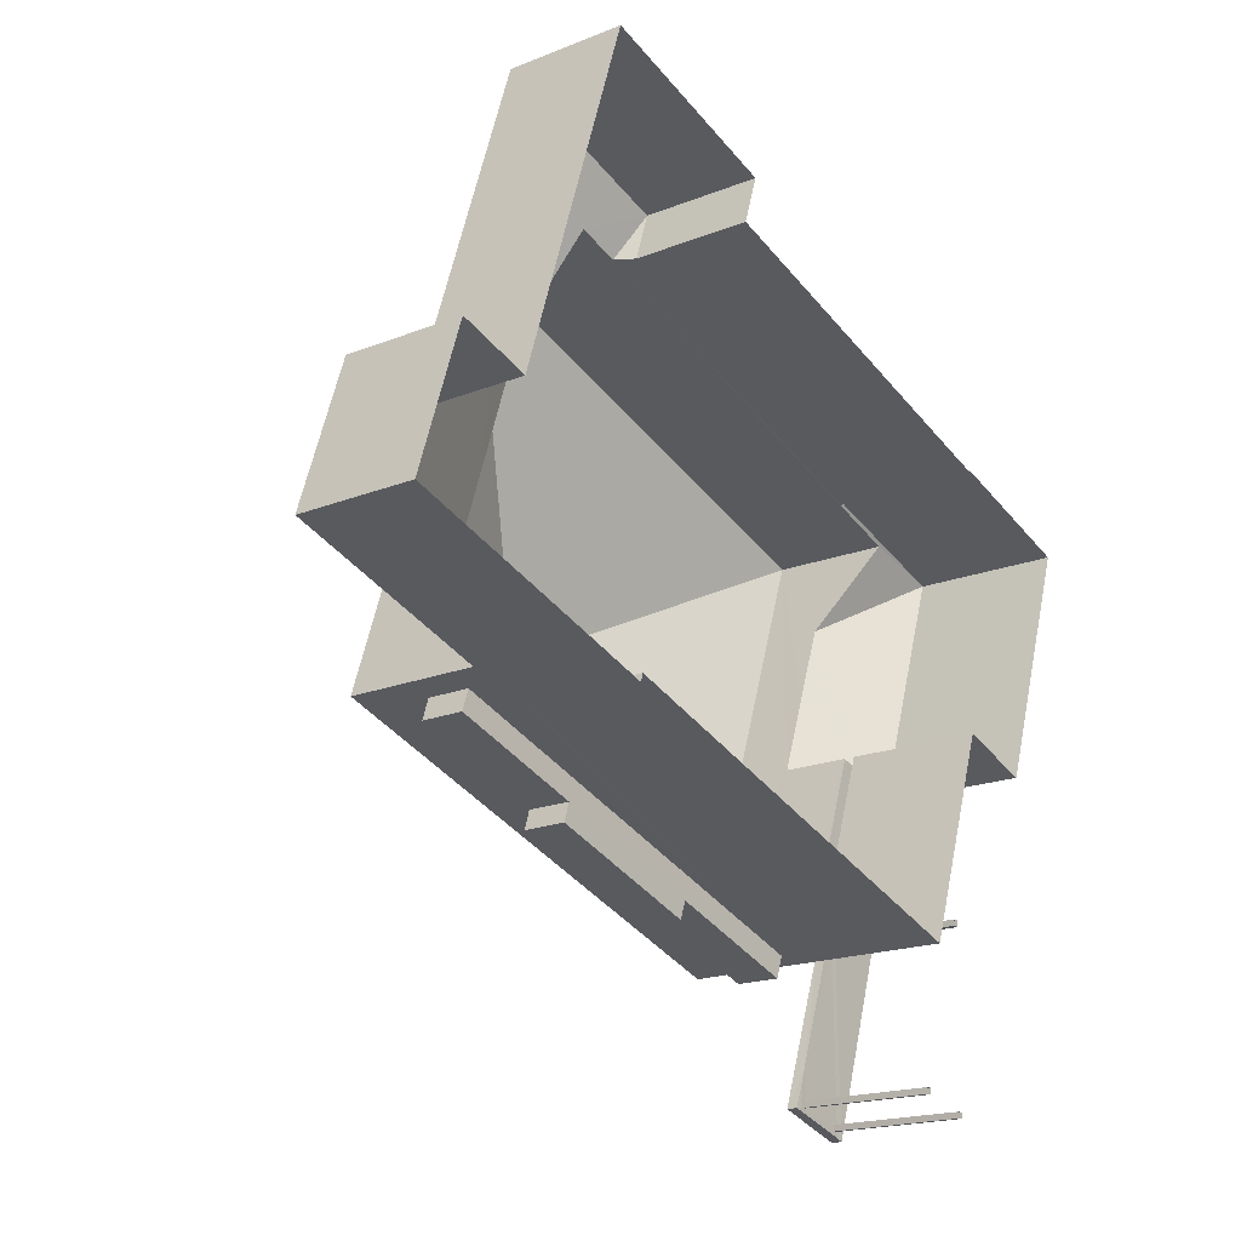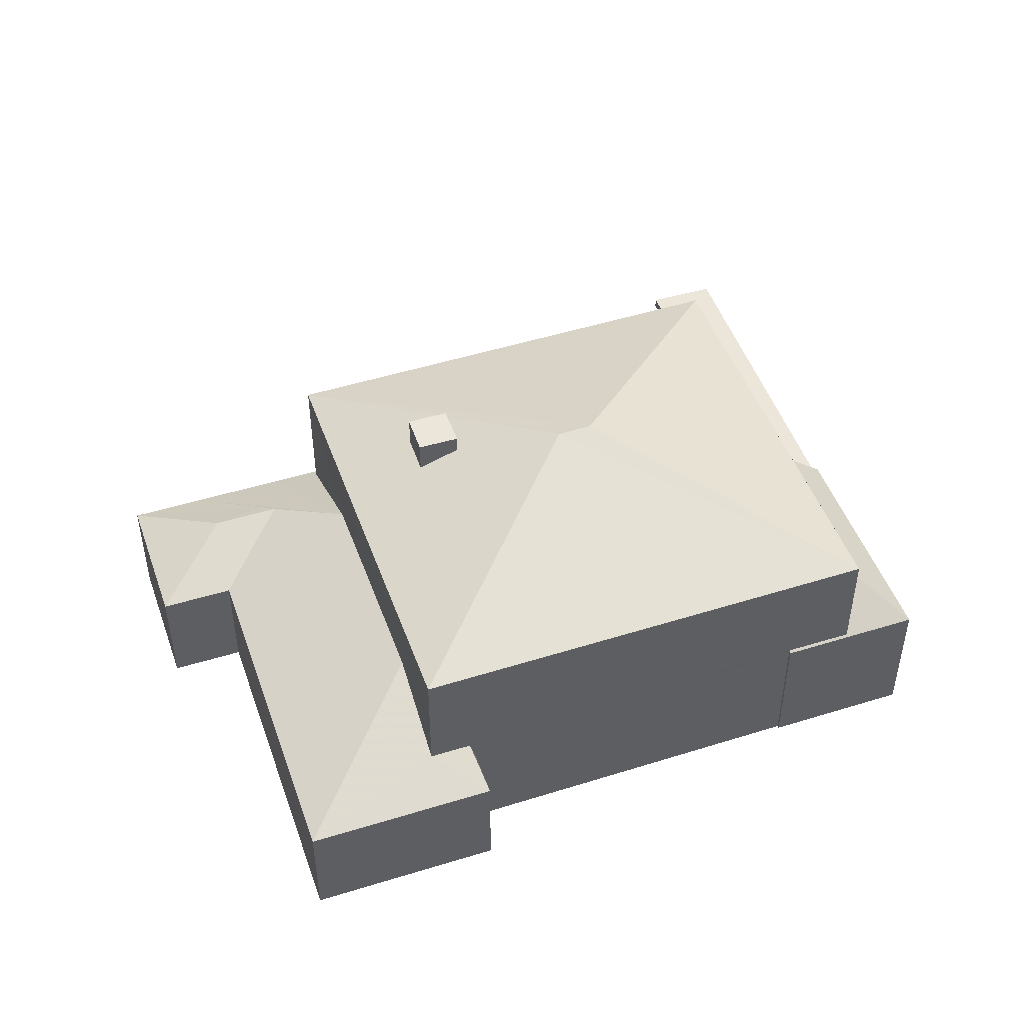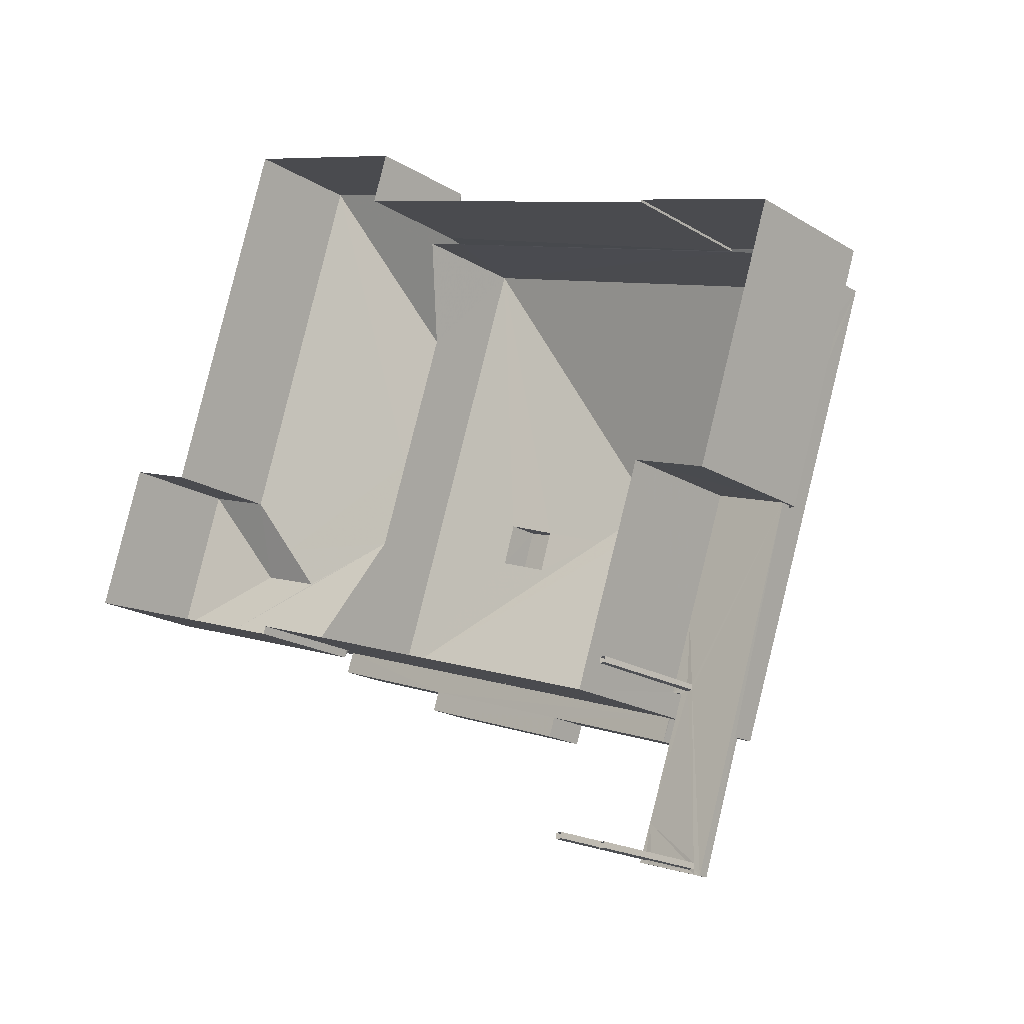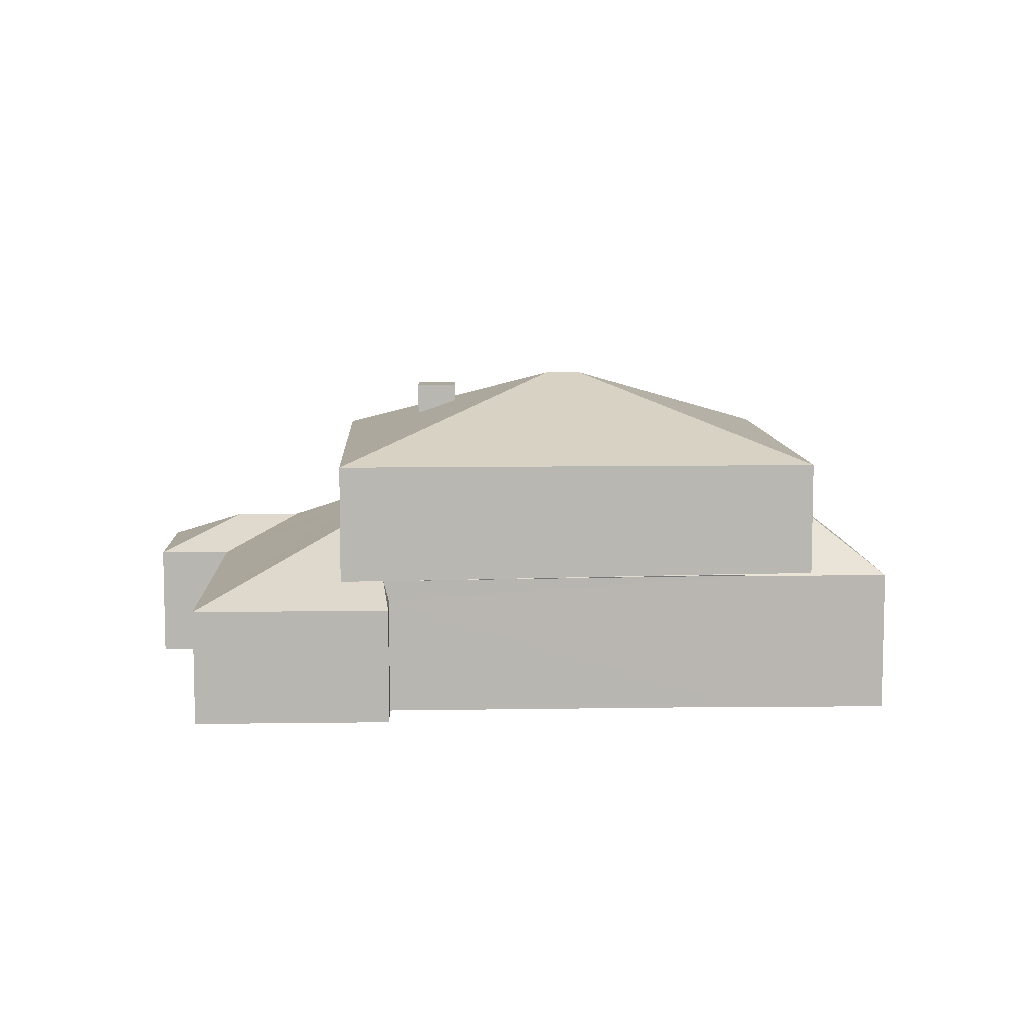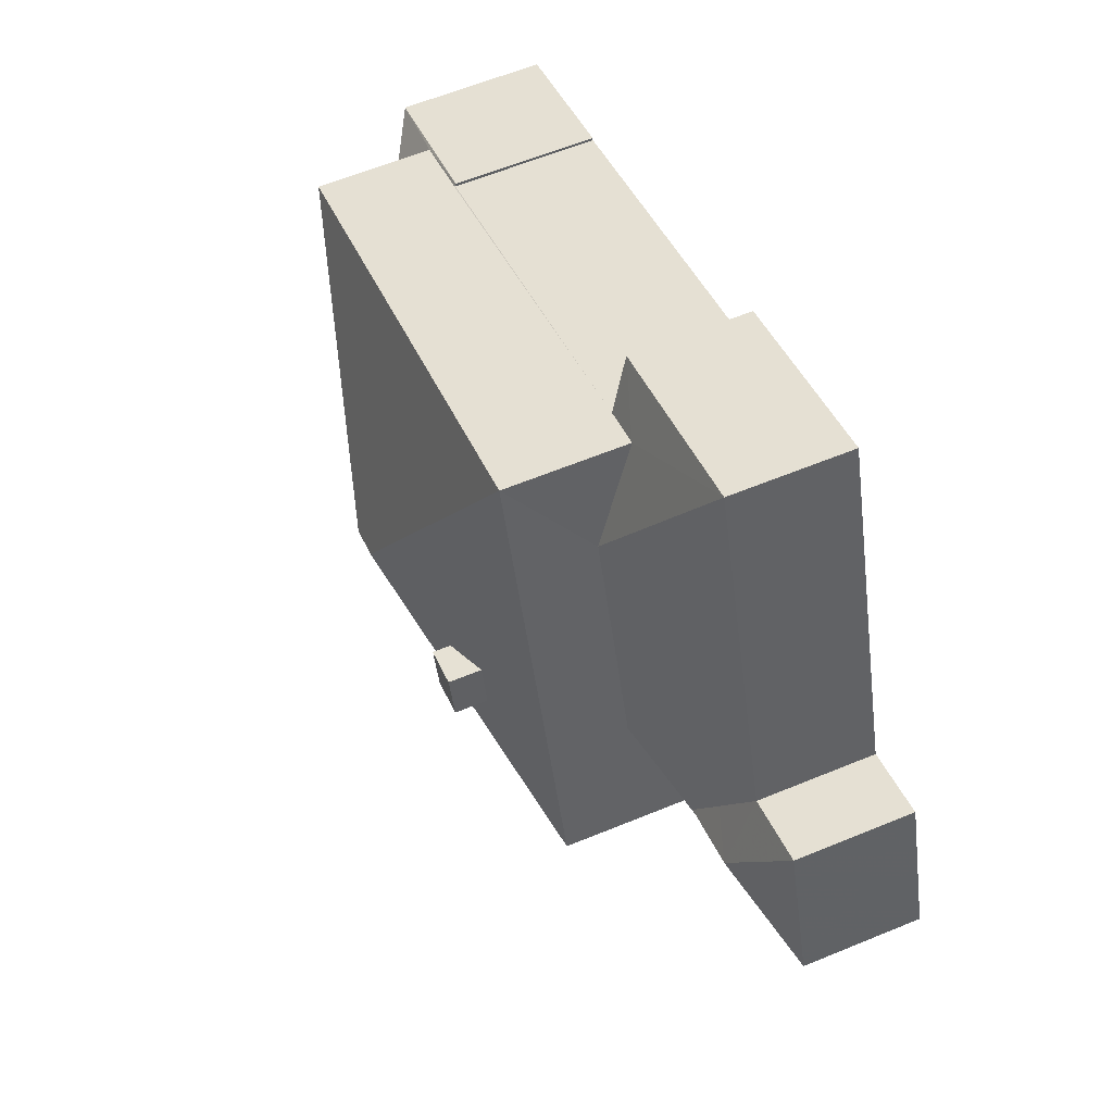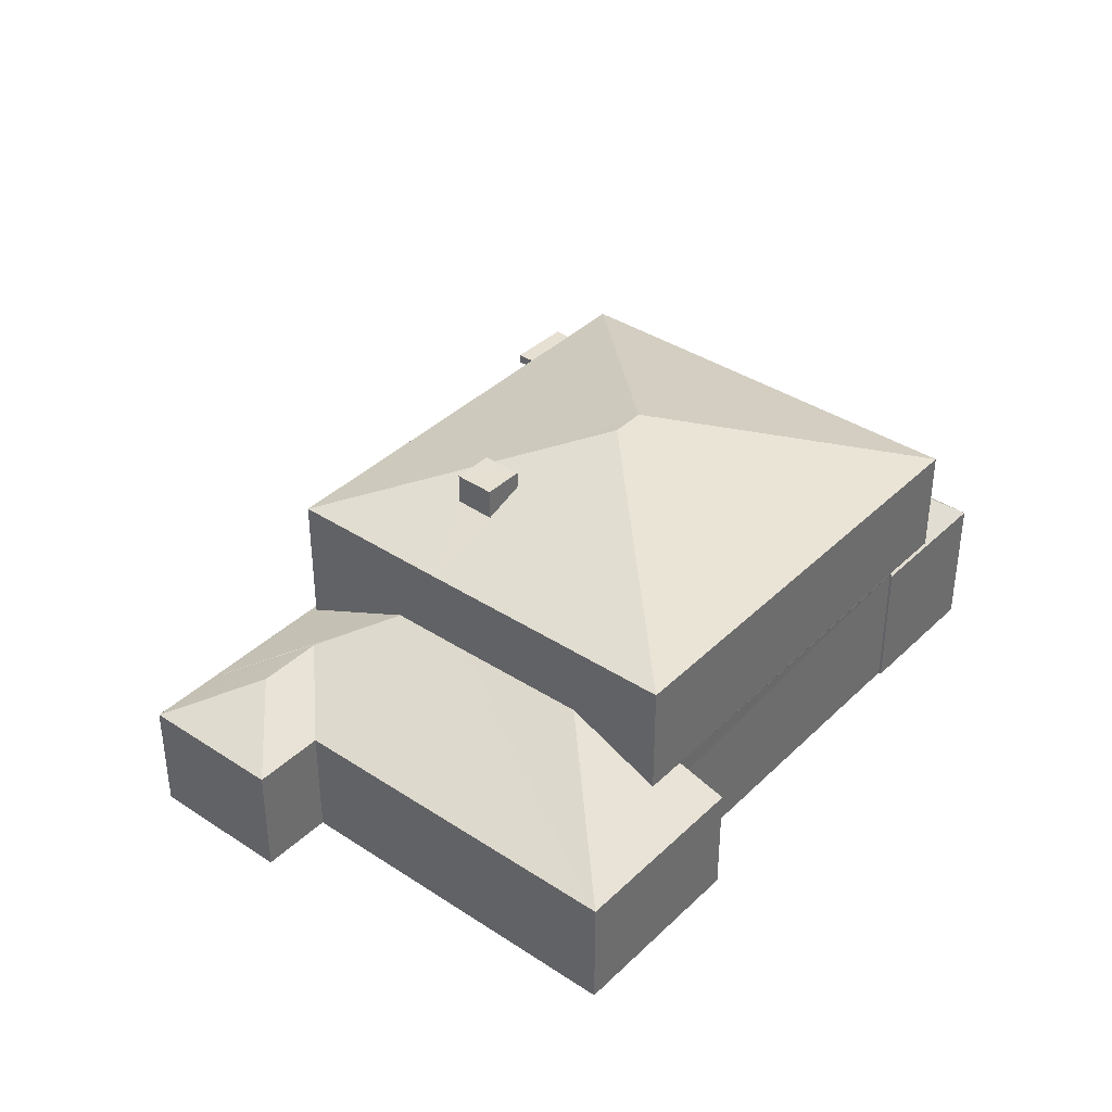
<metadata>
{"format":"obj","ext":"obj","renderer":"f3d","projection":"perspective","resolution":1024,"background":"white","views":[{"elev":-18.1,"azim":127.9,"up":"+Y"},{"elev":48.1,"azim":179.3,"up":"+Z"},{"elev":-19.4,"azim":-138.5,"up":"+Y"},{"elev":8.5,"azim":-163.8,"up":"+Z"},{"elev":61.1,"azim":67.2,"up":"+Y"},{"elev":38.3,"azim":148.3,"up":"+Z"}]}
</metadata>
<code>
v -8.855e+04 -1.001e+05 3.567
v -8.855e+04 -1.001e+05 3.567
v -8.855e+04 -1.001e+05 3.567
v -8.855e+04 -1.001e+05 3.567
v -8.855e+04 -1.001e+05 3.565
v -8.854e+04 -1.001e+05 3.565
v -8.855e+04 -1.001e+05 3.565
v -8.856e+04 -1.001e+05 3.565
v -8.856e+04 -1.001e+05 3.565
v -8.856e+04 -1.001e+05 3.565
v -8.856e+04 -1.001e+05 3.566
v -8.856e+04 -1.001e+05 3.566
v -8.854e+04 -1.001e+05 3.566
v -8.854e+04 -1.001e+05 3.566
v -8.854e+04 -1.001e+05 3.566
v -8.854e+04 -1.001e+05 3.567
v -8.855e+04 -1.001e+05 3.567
v -8.854e+04 -1.001e+05 3.567
v -8.854e+04 -1.001e+05 3.567
v -8.856e+04 -1.001e+05 3.567
v -8.856e+04 -1.001e+05 3.567
v -8.856e+04 -1.001e+05 3.567
v -8.856e+04 -1.001e+05 3.567
v -8.856e+04 -1.001e+05 3.567
v -8.856e+04 -1.001e+05 3.567
v -8.856e+04 -1.001e+05 3.567
v -8.856e+04 -1.001e+05 3.567
v -8.855e+04 -1.001e+05 7.382
v -8.855e+04 -1.001e+05 7.382
v -8.855e+04 -1.001e+05 7.382
v -8.854e+04 -1.001e+05 7.382
v -8.855e+04 -1.001e+05 7.382
v -8.854e+04 -1.001e+05 7.382
v -8.855e+04 -1.001e+05 7.382
v -8.855e+04 -1.001e+05 7.382
v -8.855e+04 -1.001e+05 6.752
v -8.856e+04 -1.001e+05 6.752
v -8.856e+04 -1.001e+05 6.752
v -8.856e+04 -1.001e+05 6.752
v -8.855e+04 -1.001e+05 6.752
v -8.855e+04 -1.001e+05 6.752
v -8.855e+04 -1.001e+05 6.752
v -8.856e+04 -1.001e+05 6.752
v -8.856e+04 -1.001e+05 6.752
v -8.856e+04 -1.001e+05 6.752
v -8.856e+04 -1.001e+05 6.752
v -8.855e+04 -1.001e+05 6.752
v -8.856e+04 -1.001e+05 6.752
v -8.856e+04 -1.001e+05 6.752
v -8.856e+04 -1.001e+05 6.752
v -8.856e+04 -1.001e+05 6.752
v -8.855e+04 -1.001e+05 6.752
v -8.855e+04 -1.001e+05 6.752
v -8.855e+04 -1.001e+05 6.752
v -8.856e+04 -1.001e+05 6.751
v -8.856e+04 -1.001e+05 6.751
v -8.856e+04 -1.001e+05 6.752
v -8.856e+04 -1.001e+05 6.752
v -8.855e+04 -1.001e+05 8.432
v -8.855e+04 -1.001e+05 8.432
v -8.855e+04 -1.001e+05 8.432
v -8.854e+04 -1.001e+05 8.432
v -8.854e+04 -1.001e+05 8.432
v -8.854e+04 -1.001e+05 8.432
v -8.855e+04 -1.001e+05 8.432
v -8.855e+04 -1.001e+05 8.432
v -8.855e+04 -1.001e+05 8.432
v -8.854e+04 -1.001e+05 8.432
v -8.855e+04 -1.001e+05 8.432
v -8.855e+04 -1.001e+05 8.432
v -8.855e+04 -1.001e+05 8.432
v -8.855e+04 -1.001e+05 8.432
v -8.855e+04 -1.001e+05 8.432
v -8.855e+04 -1.001e+05 8.432
v -8.856e+04 -1.001e+05 8.61
v -8.856e+04 -1.001e+05 7.095
v -8.856e+04 -1.001e+05 7.096
v -8.856e+04 -1.001e+05 8.618
v -8.856e+04 -1.001e+05 7.141
v -8.856e+04 -1.001e+05 7.12
v -8.856e+04 -1.001e+05 7.095
v -8.855e+04 -1.001e+05 7.019
v -8.855e+04 -1.001e+05 6.485
v -8.855e+04 -1.001e+05 7.023
v -8.855e+04 -1.001e+05 8.101
v -8.854e+04 -1.001e+05 6.485
v -8.854e+04 -1.001e+05 10.01
v -8.855e+04 -1.001e+05 11.1
v -8.855e+04 -1.001e+05 11.59
v -8.855e+04 -1.001e+05 11.09
v -8.855e+04 -1.001e+05 10.73
v -8.854e+04 -1.001e+05 10.01
v -8.855e+04 -1.001e+05 10.72
v -8.854e+04 -1.001e+05 7.183
v -8.854e+04 -1.001e+05 7.336
v -8.854e+04 -1.001e+05 7.336
v -8.854e+04 -1.001e+05 6.486
v -8.854e+04 -1.001e+05 6.585
v -8.854e+04 -1.001e+05 6.534
v -8.854e+04 -1.001e+05 6.487
v -8.855e+04 -1.001e+05 6.485
v -8.855e+04 -1.001e+05 11.54
v -8.855e+04 -1.001e+05 11.54
v -8.855e+04 -1.001e+05 11.54
v -8.855e+04 -1.001e+05 11.54
v -8.856e+04 -1.001e+05 8.625
v -8.854e+04 -1.001e+05 6.495
v -8.854e+04 -1.001e+05 6.487
v -8.854e+04 -1.001e+05 6.499
v -8.854e+04 -1.001e+05 8.076
v -8.854e+04 -1.001e+05 6.487
v -8.854e+04 -1.001e+05 6.588
v -8.854e+04 -1.001e+05 6.487
v -8.855e+04 -1.001e+05 7.432
v -8.855e+04 -1.001e+05 7.432
v -8.855e+04 -1.001e+05 7.432
v -8.855e+04 -1.001e+05 7.432
v -8.855e+04 -1.001e+05 7.432
v -8.855e+04 -1.001e+05 7.432
v -8.854e+04 -1.001e+05 7.432
v -8.854e+04 -1.001e+05 7.432
v -8.854e+04 -1.001e+05 8.082
v -8.854e+04 -1.001e+05 6.487
v -8.855e+04 -1.001e+05 10.01
v -8.855e+04 -1.001e+05 11.99
v -8.856e+04 -1.001e+05 7.095
v -8.856e+04 -1.001e+05 7.147
v -8.854e+04 -1.001e+05 6.977
v -8.854e+04 -1.001e+05 6.486
v -8.854e+04 -1.001e+05 6.486
v -8.856e+04 -1.001e+05 7.002
v -8.856e+04 -1.001e+05 7.002
v -8.856e+04 -1.001e+05 7.001
v -8.856e+04 -1.001e+05 7.001
v -8.855e+04 -1.001e+05 7.002
v -8.855e+04 -1.001e+05 7.002
v -8.856e+04 -1.001e+05 10.01
v -8.855e+04 -1.001e+05 11.99
v -8.855e+04 -1.001e+05 10.01
v -8.855e+04 -1.001e+05 7.432
v -8.855e+04 -1.001e+05 8.432
v -8.855e+04 -1.001e+05 7.432
v -8.856e+04 -1.001e+05 7.096
f 1 2 3
f 4 1 3
f 5 6 7
f 8 9 10
f 9 11 12
f 13 14 15
f 6 15 7
f 11 8 7
f 16 17 11
f 16 18 19
f 15 14 18
f 8 11 9
f 7 15 16
f 7 16 11
f 16 15 18
f 20 21 22
f 20 23 21
f 24 25 26
f 27 24 26
f 28 29 30
f 31 32 33
f 32 28 30
f 30 34 35
f 32 35 33
f 32 30 35
f 36 37 38
f 39 40 36
f 39 41 40
f 42 41 39
f 38 37 43
f 44 45 46
f 46 45 47
f 48 49 42
f 49 46 47
f 42 39 50
f 42 50 48
f 39 36 38
f 49 51 46
f 51 49 48
f 40 52 36
f 36 52 53
f 54 42 53
f 41 42 54
f 52 54 53
f 45 55 56
f 55 57 58
f 55 45 44
f 50 57 48
f 37 58 43
f 55 44 57
f 43 58 50
f 58 57 50
f 59 60 61
f 62 63 64
f 60 65 61
f 64 66 67
f 62 64 68
f 69 70 61
f 67 66 71
f 72 73 74
f 69 72 74
f 65 69 61
f 74 73 71
f 74 70 69
f 64 67 68
f 71 73 67
f 75 76 77
f 78 75 77
f 79 80 81
f 82 83 84
f 85 86 82
f 82 86 83
f 87 88 89
f 89 88 90
f 91 87 92
f 91 92 93
f 91 88 87
f 94 95 96
f 94 97 95
f 98 99 100
f 83 101 84
f 102 103 104
f 105 102 104
f 106 78 77
f 97 107 108
f 108 107 109
f 94 107 97
f 107 110 109
f 111 112 113
f 112 100 113
f 112 98 100
f 110 112 109
f 109 112 111
f 114 115 116
f 117 116 118
f 119 120 121
f 116 115 119
f 118 119 121
f 118 116 119
f 85 122 86
f 99 123 100
f 124 87 125
f 126 81 80
f 127 76 75
f 79 81 127
f 81 76 127
f 107 94 110
f 110 128 122
f 122 129 86
f 122 128 129
f 96 128 110
f 94 96 110
f 95 129 128
f 95 130 129
f 131 132 133
f 133 132 134
f 131 135 132
f 134 132 136
f 128 96 95
f 125 137 124
f 125 138 137
f 130 95 97
f 89 125 87
f 89 138 125
f 138 90 139
f 92 139 93
f 89 90 138
f 139 90 93
f 137 138 139
f 50 20 22
f 50 39 20
f 88 102 90
f 88 103 102
f 61 116 117
f 61 70 116
f 52 1 4
f 54 52 4
f 47 132 49
f 47 136 132
f 38 23 20
f 39 38 20
f 18 14 113
f 113 97 108
f 113 14 97
f 118 61 117
f 118 59 61
f 40 2 1
f 52 40 1
f 71 115 114
f 74 71 114
f 44 27 26
f 44 46 27
f 65 140 34
f 34 140 35
f 60 140 65
f 60 141 142
f 140 60 142
f 53 42 135
f 42 49 132
f 135 42 132
f 64 121 120
f 64 63 121
f 139 85 82
f 87 112 110
f 122 85 92
f 92 110 122
f 92 87 110
f 139 92 85
f 111 108 109
f 55 58 131
f 133 55 131
f 83 6 5
f 83 86 6
f 67 73 28
f 32 67 28
f 12 76 9
f 12 77 76
f 71 119 115
f 71 66 119
f 105 91 93
f 105 104 91
f 123 19 100
f 123 16 19
f 33 62 68
f 31 33 68
f 29 69 30
f 29 72 69
f 90 102 105
f 93 90 105
f 8 10 81
f 126 8 81
f 43 21 23
f 38 43 23
f 8 126 101
f 7 8 101
f 127 137 79
f 84 126 80
f 79 137 139
f 84 80 79
f 84 139 82
f 101 126 84
f 84 79 139
f 73 72 29
f 28 73 29
f 45 11 17
f 75 137 127
f 56 11 45
f 106 124 137
f 141 124 106
f 141 136 142
f 47 17 142
f 78 137 75
f 143 134 136
f 78 106 137
f 136 106 143
f 45 17 47
f 136 47 142
f 141 106 136
f 64 120 119
f 66 64 119
f 131 37 36
f 58 37 131
f 36 53 135
f 131 36 135
f 24 48 25
f 25 48 57
f 51 48 24
f 70 114 116
f 70 74 114
f 18 100 19
f 18 113 100
f 7 101 83
f 5 7 83
f 134 143 133
f 56 55 11
f 143 77 133
f 11 55 12
f 55 77 12
f 133 77 55
f 97 14 13
f 130 97 13
f 69 65 34
f 30 69 34
f 111 113 108
f 46 24 27
f 46 51 24
f 106 77 143
f 15 6 86
f 129 15 86
f 40 3 2
f 40 41 3
f 68 67 32
f 31 68 32
f 104 103 88
f 91 104 88
f 44 26 25
f 57 44 25
f 41 4 3
f 41 54 4
f 43 22 21
f 43 50 22
f 76 81 10
f 9 76 10
f 35 17 16
f 112 87 62
f 123 35 16
f 60 124 141
f 63 87 124
f 98 123 99
f 35 142 17
f 112 33 98
f 140 142 35
f 59 124 60
f 118 63 59
f 118 121 63
f 33 35 98
f 33 112 62
f 62 87 63
f 98 35 123
f 59 63 124
f 129 130 13
f 15 129 13

</code>
